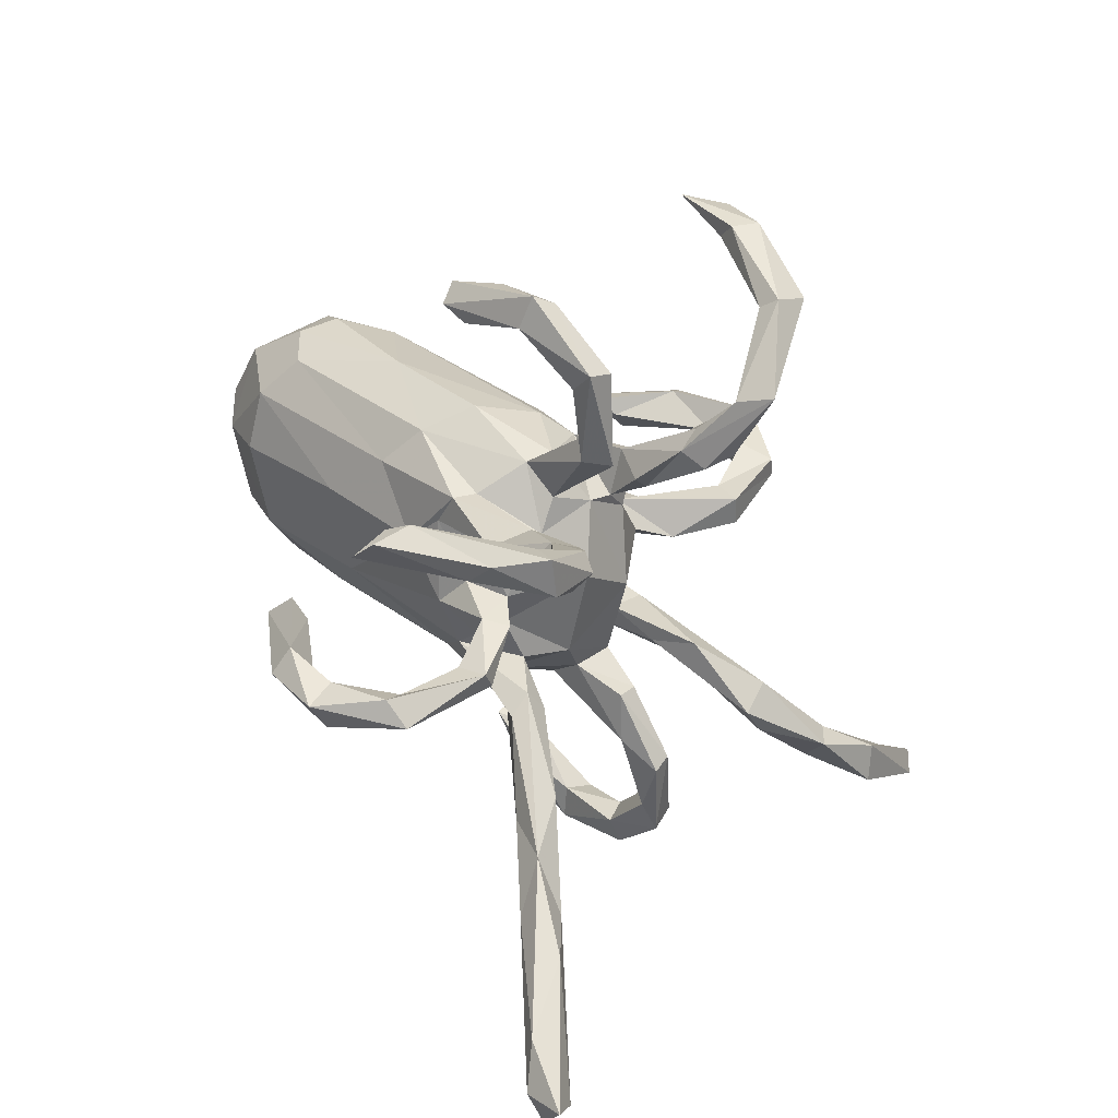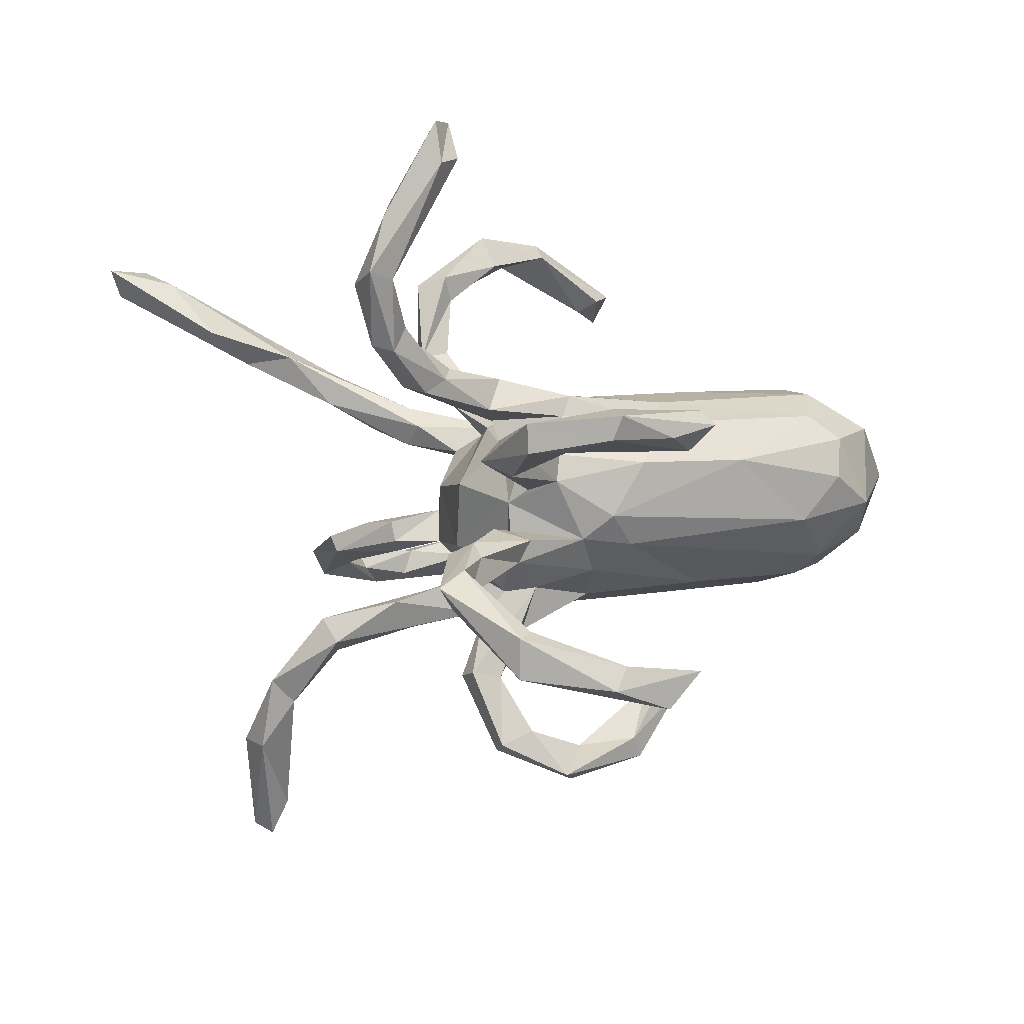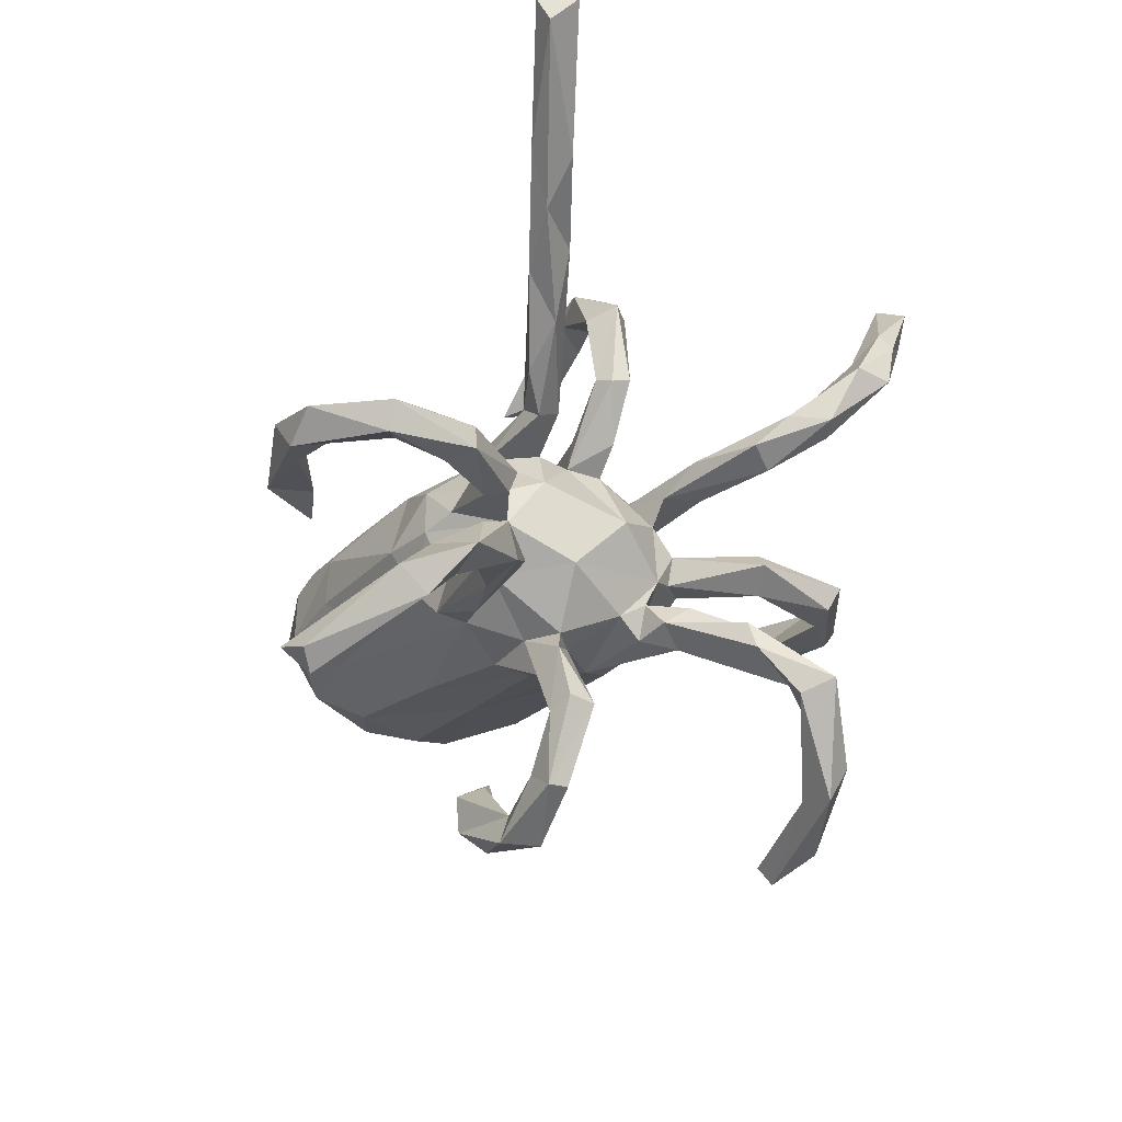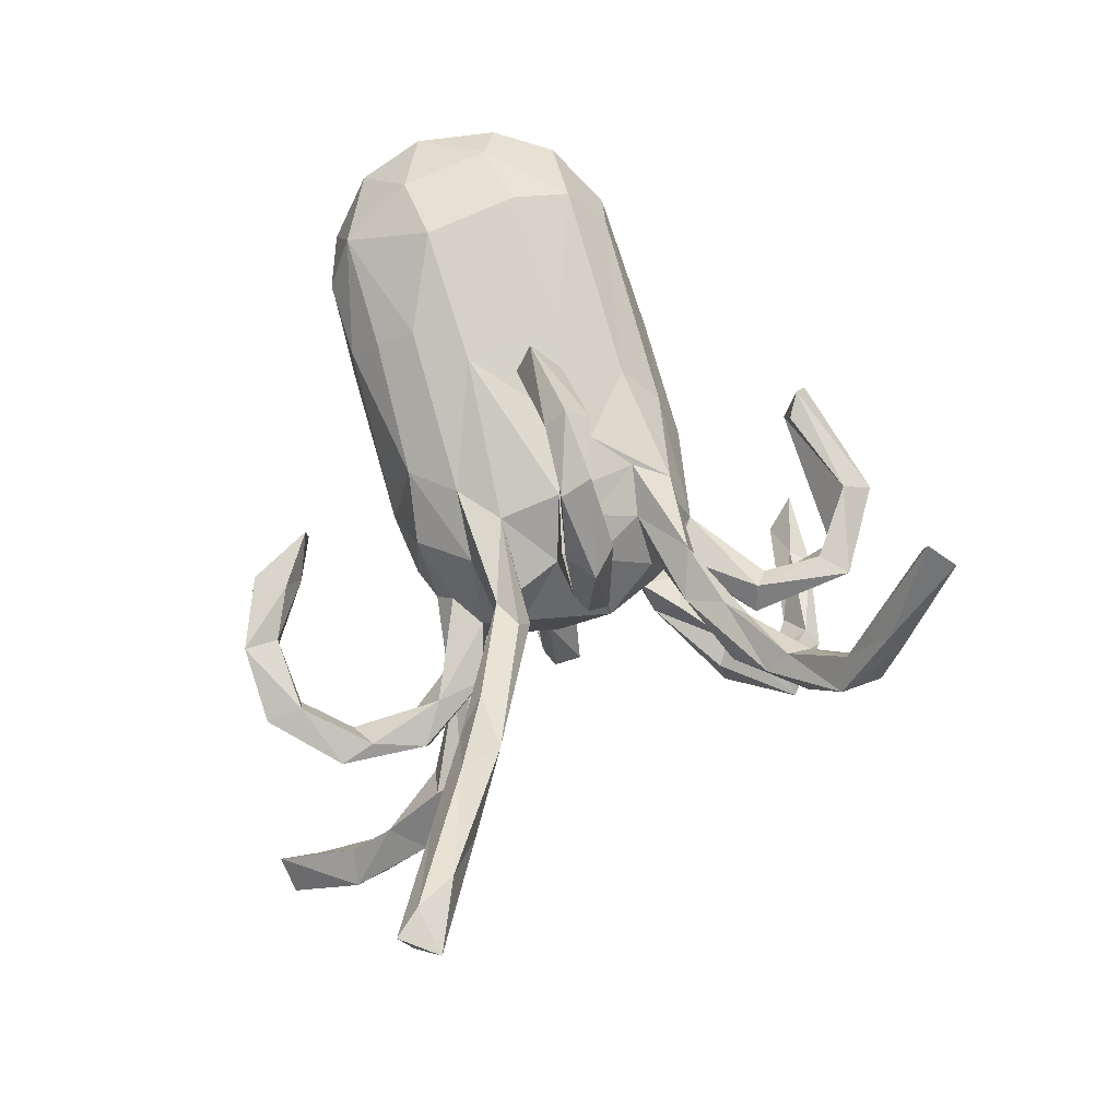
<metadata>
{"format":"obj","ext":"obj","renderer":"f3d","projection":"perspective","resolution":1024,"background":"white","views":[{"elev":46.6,"azim":55.1,"up":"+Y"},{"elev":-16.7,"azim":166.6,"up":"+Z"},{"elev":-33.2,"azim":68.5,"up":"+Z"},{"elev":70.2,"azim":82.5,"up":"+Z"}]}
</metadata>
<code>
v 0.7344 -0.2692 0.4043
v 0.7269 -0.2879 0.4444
v 0.7553 -0.2334 0.4377
v 0.6907 -0.2564 0.4483
v 0.6478 -0.207 0.41
v 0.577 -0.1728 0.3121
v 0.56 -0.2301 0.326
v 0.4444 -0.3255 -0.3939
v 0.41 0.3679 0.2016
v 0.3807 0.4494 0.2833
v 0.4682 -0.3739 -0.3714
v 0.4399 -0.2555 -0.2915
v 0.5101 -0.1865 0.2636
v 0.364 -0.1857 -0.1922
v 0.3754 0.3331 0.1171
v 0.434 -0.4856 -0.503
v 0.4118 -0.3751 -0.359
v 0.4039 -0.4671 -0.5228
v 0.3963 0.4272 0.1995
v 0.3826 -0.5034 -0.4793
v 0.3827 -0.4388 -0.4707
v 0.3984 -0.2731 -0.3232
v 0.4429 -0.1239 0.2584
v 0.3583 0.4137 0.1968
v 0.3308 0.3069 0.1592
v 0.4049 -0.3107 -0.2858
v 0.3696 0.4322 0.3127
v 0.3242 0.3421 0.1479
v 0.3305 -0.2254 -0.2373
v 0.4824 -0.1812 0.3164
v 0.4067 -0.1753 0.2298
v 0.3696 0.3784 0.2375
v 0.3413 0.3413 0.1067
v 0.2415 0.2542 -0.2308
v 0.3072 0.2354 0.08898
v 0.2713 0.3667 -0.2748
v 0.2328 0.2445 -0.1856
v 0.315 0.5174 0.4187
v 0.2729 0.484 0.3756
v 0.347 -0.232 -0.0297
v 0.3364 -0.226 -0.05928
v 0.2124 0.3177 -0.2685
v 0.3448 0.277 0.1301
v 0.1567 0.4053 -0.4174
v 0.229 0.3475 -0.2385
v 0.375 -0.2266 -0.2097
v 0.338 -0.3099 -0.01118
v 0.2905 -0.13 0.1406
v 0.2409 0.3216 -0.2957
v 0.163 0.434 -0.3619
v 0.2768 0.2697 0.06929
v 0.3029 0.5066 0.3555
v 0.371 -0.1185 0.1765
v 0.189 0.2846 -0.1994
v 0.2447 0.2685 0.09524
v 0.1422 0.413 -0.3449
v 0.1956 0.2615 -0.169
v 0.2957 -0.2597 -0.0626
v 0.2877 0.4806 0.4356
v 0.2848 -0.2043 -0.008365
v 0.3574 -0.1415 0.2381
v 0.1031 0.3867 -0.3967
v 0.3385 -0.358 -0.06552
v 0.36 -0.359 -0.02392
v 0.3422 -0.1632 -0.2388
v 0.2986 -0.3383 -0.04509
v 0.2377 -0.1791 -0.06451
v 0.2375 -0.07419 0.1638
v 0.2564 -0.1337 -0.02529
v 0.1649 0.3024 -0.01184
v 0.1556 0.4488 -0.03248
v 0.1596 0.2086 0.07151
v 0.2313 0.2319 0.1277
v 0.2416 0.05659 0.2103
v 0.2737 -0.4103 0.002222
v 0.1939 0.2978 -0.04731
v 0.1374 0.151 -0.152
v 0.1448 0.3094 -0.07226
v 0.2326 -0.186 -0.015
v 0.2247 -0.05645 0.1261
v 0.1546 -0.01034 -0.3202
v 0.1255 0.4064 -0.02439
v 0.2422 0.02668 0.2
v 0.0912 0.01123 -0.4391
v 0.0937 -0.01996 -0.4408
v 0.2116 0.1775 0.1045
v 0.1497 0.05946 0.1549
v 0.2467 0.03477 0.3494
v 0.149 0.4288 -0.07352
v 0.146 0.03161 -0.3243
v 0.1849 -0.0634 0.02221
v 0.09078 0.4335 -0.06842
v 0.1794 0.07296 -0.01468
v 0.02012 0.4468 -0.4371
v -0.01647 0.4167 -0.3947
v 0.2474 -0.1433 -0.05736
v 0.1743 -0.1193 -0.05893
v 0.174 -0.1241 -0.001242
v 0.1364 0.3184 -0.02949
v 0.2516 -0.4128 -0.0338
v 0.09934 -0.1396 -0.1772
v 0.1475 0.1896 -0.1236
v 0.1442 0.1529 0.07295
v 0.03162 0.4824 -0.06025
v 0.08851 0.1972 -0.1405
v 0.2117 -0.1628 -0.2043
v 0.2052 0.06479 0.3569
v 0.08888 0.181 -0.05071
v 0.2223 -0.4704 -0.04391
v 0.1665 -0.005696 -0.09847
v 0.2831 -0.4642 -0.01168
v 0.1958 0.04192 0.2278
v 0.1025 0.1837 -0.005987
v 0.1164 -0.02732 -0.3334
v 0.1802 0.05286 0.1262
v 0.2372 -0.09323 0.1044
v 0.1836 -0.1463 -0.1393
v 0.2194 0.008236 0.2132
v -0.07013 0.416 -0.4526
v 0.1152 -0.188 -0.01974
v 0.06239 -0.07909 0.1427
v 0.151 -0.000381 0.4287
v 0.2493 -0.1171 -0.1734
v 0.1222 0.1427 0.02899
v 0.1903 0.04036 0.3245
v 0.1741 -0.4454 -0.03062
v 0.09661 0.01993 -0.3276
v 0.08526 0.001274 -0.1749
v 0.04311 0.02142 -0.4149
v 0.1335 -0.1643 0.01539
v 0.1074 0.1335 -0.1077
v 0.1204 -0.01485 -0.2221
v 0.1927 -0.1016 0.1429
v 0.205 -0.001522 0.3374
v 0.1251 -0.002947 0.1005
v 0.1105 -0.1179 -0.1151
v 0.1071 -0.1299 0.09764
v 0.1035 0.09261 -0.1345
v 0.209 -0.1781 -0.1719
v 0.06982 0.1261 0.102
v 0.1272 0.05103 0.09529
v 0.03916 0.03064 -0.1725
v 0.004617 0.4476 -0.3979
v 0.1142 0.1521 -0.0657
v 0.139 0.1902 0.1326
v 0.02429 0.4589 -0.001769
v 0.1582 -0.06191 0.0875
v 0.1755 -0.4847 0.02308
v 0.04469 0.2147 0.002245
v 0.1632 -0.4354 0.01039
v 0.04977 -0.2076 0.05105
v -0.0086 0.1618 -0.1222
v 0.132 0.003113 0.1503
v 0.02154 0.5046 -0.02764
v 0.0844 0.1317 -0.16
v 0.0484 0.2121 -0.04298
v 0.06614 -0.2129 -0.03241
v 0.03897 -0.0394 -0.1716
v 0.1053 0.186 -0.1757
v 0.06966 0.05647 0.1303
v 0.1134 0.0419 0.3955
v 0.0501 -0.03133 -0.4084
v -0.05035 -0.02807 -0.4252
v -0.07241 0.3938 -0.4264
v -0.1152 0.4317 -0.3949
v 0.05391 -0.003343 -0.2379
v 0.06584 -0.1747 -0.107
v -0.03966 -0.04589 -0.479
v -0.04677 -0.05491 -0.1694
v 0.01814 0.1823 0.1161
v -0.01821 0.01142 -0.4837
v 0.1357 0.04232 0.446
v -0.001582 0.1275 0.1315
v 0.02891 0.1801 0.08083
v -0.09408 0.1458 -0.1202
v 0.04414 0.0103 0.1639
v 0.07428 -0.4642 -0.01994
v 0.08772 -0.4131 0.03341
v 0.04168 -0.009026 0.4241
v -0.0936 0.3928 0.01446
v -0.04255 0.09448 -0.1543
v -0.07234 0.4562 -0.03985
v 0.006871 -0.1389 0.1334
v 0.06543 -0.4593 0.02953
v 0.06744 -0.3914 -0.002981
v -0.1327 0.4082 0.02618
v -0.006322 -0.1987 -0.09928
v 0.0231 -0.1278 -0.1504
v 0.029 -0.1777 -0.1465
v -0.02234 -0.2387 -0.02134
v 0.03328 0.02045 0.4501
v 0.03157 0.0548 0.4144
v 0.09155 0.00132 0.4111
v 0.00567 -0.375 0.03905
v -0.002155 -0.3739 -0.006178
v -0.1177 0.3916 -0.03596
v -0.1374 -0.000644 -0.4138
v -0.09803 0.2174 -0.00106
v -0.1551 -0.02445 -0.4385
v -0.04431 -0.2075 0.1032
v -0.04357 0.06964 0.159
v -0.05588 0.004969 -0.1712
v -0.05171 0.1915 -0.08856
v -0.1502 0.4263 -0.002398
v -0.2236 -0.02381 -0.324
v -0.175 -0.06408 -0.4024
v -0.04758 -0.001368 0.3421
v -0.1679 -0.02613 -0.3191
v -0.07308 0.03 0.3518
v -0.2028 -0.006213 -0.2938
v -0.1029 -0.01175 0.3798
v -0.1761 -0.0688 -0.3397
v -0.2586 -0.02013 -0.1309
v -0.08392 -0.03413 0.3378
v -0.3231 -0.2279 -0.05785
v -0.1525 0.1332 0.1358
v -0.1263 0.188 0.07875
v -0.2596 -0.2753 0.01526
v -0.2276 -0.1086 -0.1289
v -0.1799 -0.09801 0.19
v -0.2758 0.1892 0.02552
v -0.2427 -0.2309 0.1468
v -0.1988 -0.2445 -0.04152
v -0.2252 0.04552 0.1912
v -0.4112 0.1156 -0.04798
v -0.2368 -0.1752 0.1825
v -0.2555 -0.2722 0.09556
v -0.4364 0.0878 0.1898
v -0.4742 0.009646 -0.07689
v -0.4137 0.1434 0.1291
v -0.4653 0.1422 0.02459
v -0.4201 -0.1545 -0.08699
v -0.4525 -0.05165 -0.09481
v -0.3741 -0.2924 0.0948
v -0.3846 -0.2908 0.01561
v -0.3782 -0.1343 0.2278
v -0.4209 0.001785 0.2276
v -0.473 -0.1603 0.2112
v -0.4117 -0.2582 0.1693
v -0.4691 0.1463 0.09142
v -0.5229 -0.117 -0.05427
v -0.5385 0.08463 0.001509
v -0.5135 -0.03235 0.2111
v -0.4735 -0.2222 -0.03565
v -0.4777 -0.2769 0.05964
v -0.5343 -0.2216 0.1366
v -0.5613 -0.0118 -0.02176
v -0.5439 0.07724 0.1382
v -0.5683 -0.01267 0.1711
v -0.6073 -0.01348 0.08626
v -0.594 -0.1429 0.03337
v -0.5715 -0.1307 0.1652
f 66 100 75
f 75 100 150
f 100 126 150
f 150 126 185
f 184 194 195
f 157 151 190
f 177 148 184
f 63 64 111
f 63 109 66
f 63 111 109
f 100 66 109
f 100 109 126
f 126 109 177
f 185 126 177
f 177 184 195
f 64 41 40
f 41 64 63
f 58 63 66
f 185 177 195
f 41 63 58
f 194 185 195
f 96 41 67
f 67 41 58
f 67 58 79
f 67 79 120
f 120 151 157
f 187 157 190
f 223 190 218
f 218 190 227
f 218 227 235
f 227 234 235
f 234 245 235
f 69 41 96
f 96 67 97
f 96 97 98
f 97 67 120
f 97 120 157
f 97 91 98
f 110 91 97
f 245 246 251
f 43 25 73
f 35 43 86
f 228 237 224
f 140 145 173
f 140 86 145
f 201 224 220
f 176 173 201
f 176 160 173
f 87 160 176
f 87 141 160
f 87 115 141
f 236 237 243
f 236 224 237
f 236 220 224
f 176 201 220
f 121 176 220
f 135 153 176
f 153 87 176
f 112 87 153
f 153 118 112
f 135 118 153
f 83 135 115
f 135 83 118
f 115 74 83
f 133 121 183
f 133 68 121
f 68 80 121
f 87 74 115
f 109 148 177
f 109 111 148
f 186 154 204
f 146 186 180
f 146 154 186
f 71 154 146
f 146 82 71
f 196 180 186
f 70 82 99
f 70 71 82
f 76 71 70
f 230 221 240
f 217 149 198
f 99 156 149
f 99 149 70
f 230 240 248
f 230 217 221
f 217 198 221
f 174 149 217
f 174 124 149
f 124 113 149
f 144 113 124
f 113 70 149
f 113 76 70
f 93 144 124
f 152 181 175
f 131 138 155
f 155 77 131
f 144 138 131
f 102 131 77
f 247 241 251
f 229 241 247
f 250 251 252
f 248 250 249
f 82 78 99
f 93 91 110
f 93 110 144
f 144 110 138
f 248 242 250
f 78 76 108
f 108 76 113
f 78 108 156
f 108 113 144
f 156 108 144
f 221 203 225
f 221 225 231
f 240 231 242
f 248 240 242
f 99 78 156
f 149 156 198
f 198 156 203
f 198 203 221
f 221 231 240
f 76 78 89
f 89 78 92
f 204 196 186
f 89 71 76
f 78 82 92
f 89 92 104
f 92 82 146
f 71 89 104
f 71 104 154
f 138 110 128
f 128 110 136
f 241 244 251
f 244 245 251
f 136 101 188
f 158 136 188
f 110 97 136
f 244 235 245
f 215 235 244
f 232 215 244
f 215 223 235
f 187 223 215
f 167 157 187
f 189 167 187
f 189 139 167
f 132 128 158
f 117 136 167
f 136 123 101
f 136 97 167
f 117 123 136
f 117 167 139
f 14 123 117
f 223 218 235
f 187 190 223
f 14 117 139
f 46 14 139
f 182 196 204
f 154 182 204
f 104 196 182
f 154 104 182
f 104 92 196
f 247 251 250
f 167 97 157
f 196 146 180
f 92 146 196
f 30 23 61
f 5 23 30
f 7 30 31
f 13 7 31
f 4 5 30
f 1 7 13
f 5 6 23
f 6 1 13
f 38 10 52
f 32 59 39
f 27 38 59
f 27 10 38
f 32 27 59
f 192 211 191
f 191 172 192
f 161 192 172
f 179 191 211
f 191 179 122
f 122 179 193
f 122 172 191
f 7 4 30
f 3 6 5
f 3 1 6
f 2 4 7
f 1 2 7
f 59 52 39
f 38 52 59
f 2 3 4
f 3 5 4
f 3 2 1
f 252 249 250
f 246 252 251
f 245 239 246
f 50 44 94
f 163 208 212
f 163 197 208
f 208 197 210
f 197 205 210
f 44 62 119
f 94 44 119
f 62 95 164
f 119 62 164
f 143 94 165
f 94 119 165
f 95 143 165
f 95 165 164
f 119 164 165
f 16 11 20
f 18 16 20
f 18 20 21
f 84 85 171
f 171 85 168
f 163 168 162
f 168 163 206
f 199 168 206
f 206 163 212
f 129 84 171
f 129 171 163
f 163 171 197
f 171 168 199
f 197 171 199
f 197 199 205
f 205 199 206
f 130 137 151
f 98 137 130
f 98 91 137
f 69 96 98
f 98 130 60
f 234 239 245
f 234 227 239
f 227 222 239
f 227 200 222
f 190 200 227
f 190 151 200
f 120 130 151
f 79 130 120
f 79 60 130
f 58 60 79
f 60 69 98
f 40 69 60
f 40 41 69
f 178 185 194
f 66 60 58
f 47 60 66
f 47 40 60
f 64 40 47
f 184 178 194
f 178 150 185
f 148 75 150
f 47 66 75
f 184 148 178
f 148 150 178
f 141 93 124
f 127 84 129
f 90 84 127
f 206 212 205
f 162 129 163
f 127 129 162
f 85 162 168
f 114 127 162
f 85 114 162
f 17 21 20
f 8 18 21
f 8 16 18
f 11 16 8
f 11 17 20
f 143 50 94
f 50 143 56
f 56 143 95
f 62 56 95
f 36 44 50
f 49 62 44
f 49 56 62
f 205 212 210
f 81 132 114
f 85 81 114
f 84 90 85
f 85 90 81
f 17 26 22
f 22 21 17
f 22 8 21
f 12 8 22
f 11 8 12
f 116 48 133
f 31 133 48
f 80 53 116
f 53 48 116
f 25 32 28
f 24 33 28
f 19 33 24
f 19 15 33
f 188 187 215
f 155 138 181
f 188 101 189
f 188 189 187
f 219 188 215
f 158 188 169
f 169 188 219
f 232 219 215
f 241 232 244
f 132 142 128
f 136 158 128
f 166 158 169
f 166 169 202
f 202 169 219
f 202 219 213
f 213 219 232
f 233 213 232
f 232 241 233
f 142 132 90
f 128 142 138
f 138 142 181
f 142 166 202
f 181 142 202
f 181 202 213
f 229 213 233
f 229 233 241
f 159 155 181
f 175 181 213
f 19 9 15
f 9 25 43
f 43 15 9
f 211 209 214
f 112 74 87
f 209 207 214
f 112 118 134
f 61 68 133
f 31 61 133
f 23 80 68
f 23 68 61
f 23 53 80
f 53 31 48
f 53 13 31
f 19 24 52
f 10 19 52
f 24 32 39
f 39 52 24
f 32 24 28
f 9 27 32
f 10 27 9
f 9 19 10
f 25 9 32
f 192 207 209
f 107 74 125
f 74 112 125
f 207 179 214
f 112 134 125
f 118 88 134
f 118 83 88
f 83 74 88
f 31 30 61
f 23 13 53
f 23 6 13
f 211 192 209
f 107 161 172
f 107 125 161
f 88 74 107
f 214 179 211
f 192 193 207
f 193 179 207
f 161 193 192
f 193 134 122
f 134 193 161
f 161 125 134
f 88 107 172
f 122 88 172
f 134 88 122
f 101 106 189
f 106 139 189
f 65 101 123
f 101 65 106
f 226 220 236
f 135 176 121
f 238 236 243
f 86 73 145
f 15 35 51
f 43 73 86
f 73 55 145
f 145 170 173
f 35 15 43
f 33 15 51
f 25 28 55
f 28 33 55
f 55 33 51
f 25 55 73
f 116 133 137
f 137 133 183
f 200 137 183
f 151 137 200
f 183 226 200
f 200 226 222
f 226 236 239
f 222 226 239
f 246 239 238
f 80 116 147
f 137 147 116
f 80 147 121
f 91 147 137
f 91 135 147
f 183 121 220
f 226 183 220
f 239 236 238
f 246 238 252
f 93 141 135
f 141 115 135
f 91 93 135
f 147 135 121
f 29 139 106
f 139 29 46
f 65 29 106
f 14 65 123
f 12 65 14
f 26 46 29
f 12 14 46
f 105 57 54
f 231 225 242
f 203 175 225
f 203 152 175
f 156 152 203
f 156 144 152
f 131 152 144
f 105 159 152
f 131 105 152
f 102 105 131
f 102 57 105
f 77 57 102
f 77 37 57
f 250 242 247
f 242 225 229
f 159 181 152
f 42 45 56
f 49 42 56
f 50 56 45
f 44 36 49
f 142 127 166
f 90 127 142
f 212 208 210
f 166 114 158
f 127 114 166
f 114 132 158
f 81 90 132
f 12 22 65
f 22 29 65
f 22 26 29
f 11 26 17
f 12 26 11
f 54 45 42
f 57 45 54
f 45 36 50
f 36 45 57
f 42 159 54
f 49 34 42
f 37 36 57
f 34 36 37
f 49 36 34
f 159 105 54
f 42 77 159
f 34 77 42
f 34 37 77
f 225 175 229
f 175 213 229
f 26 12 46
f 159 77 155
f 242 229 247
f 111 64 75
f 75 64 47
f 238 243 252
f 141 140 160
f 252 243 249
f 103 86 140
f 141 124 140
f 174 72 103
f 124 103 140
f 103 124 174
f 173 160 140
f 173 170 201
f 201 170 216
f 224 201 216
f 216 228 224
f 237 228 243
f 228 248 243
f 243 248 249
f 51 35 103
f 35 86 103
f 55 51 72
f 51 103 72
f 145 55 72
f 145 72 170
f 170 72 174
f 170 174 217
f 170 217 216
f 216 217 230
f 216 230 228
f 228 230 248
f 111 75 148

</code>
